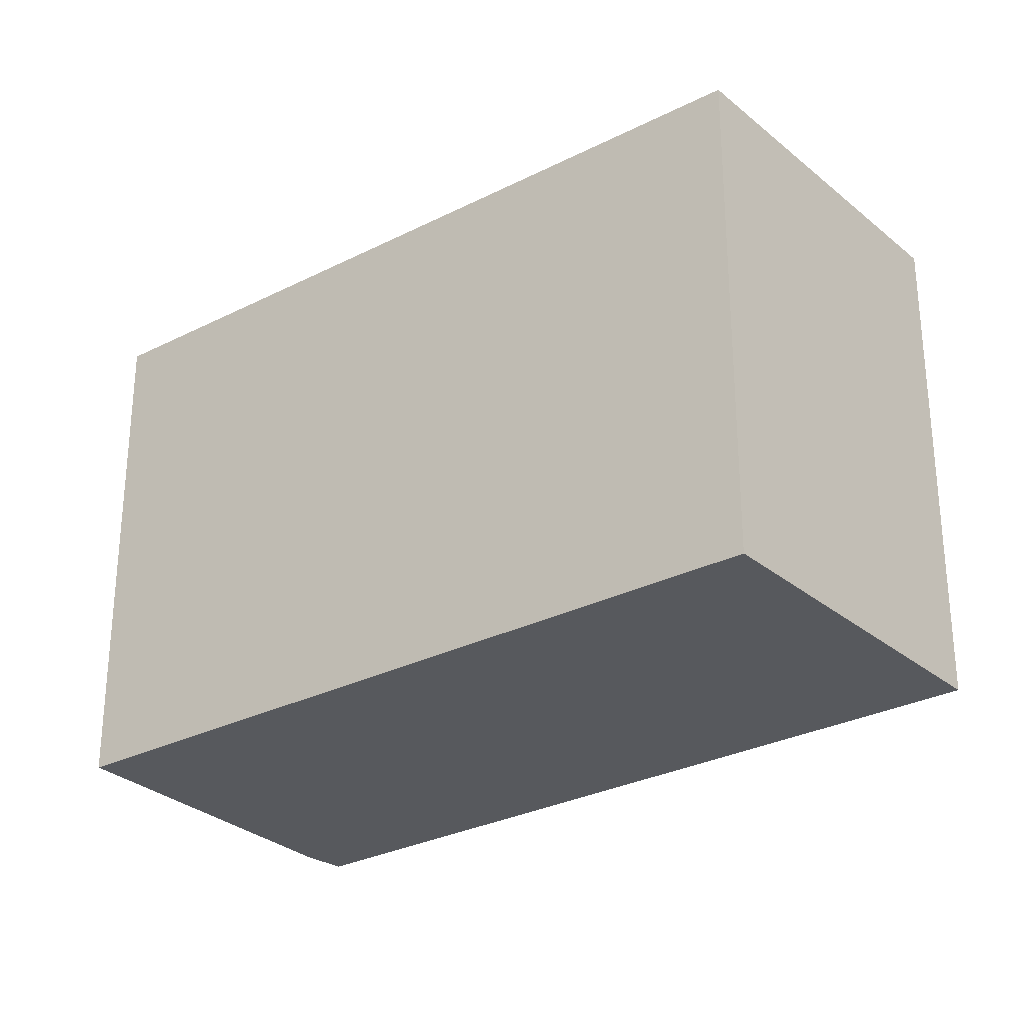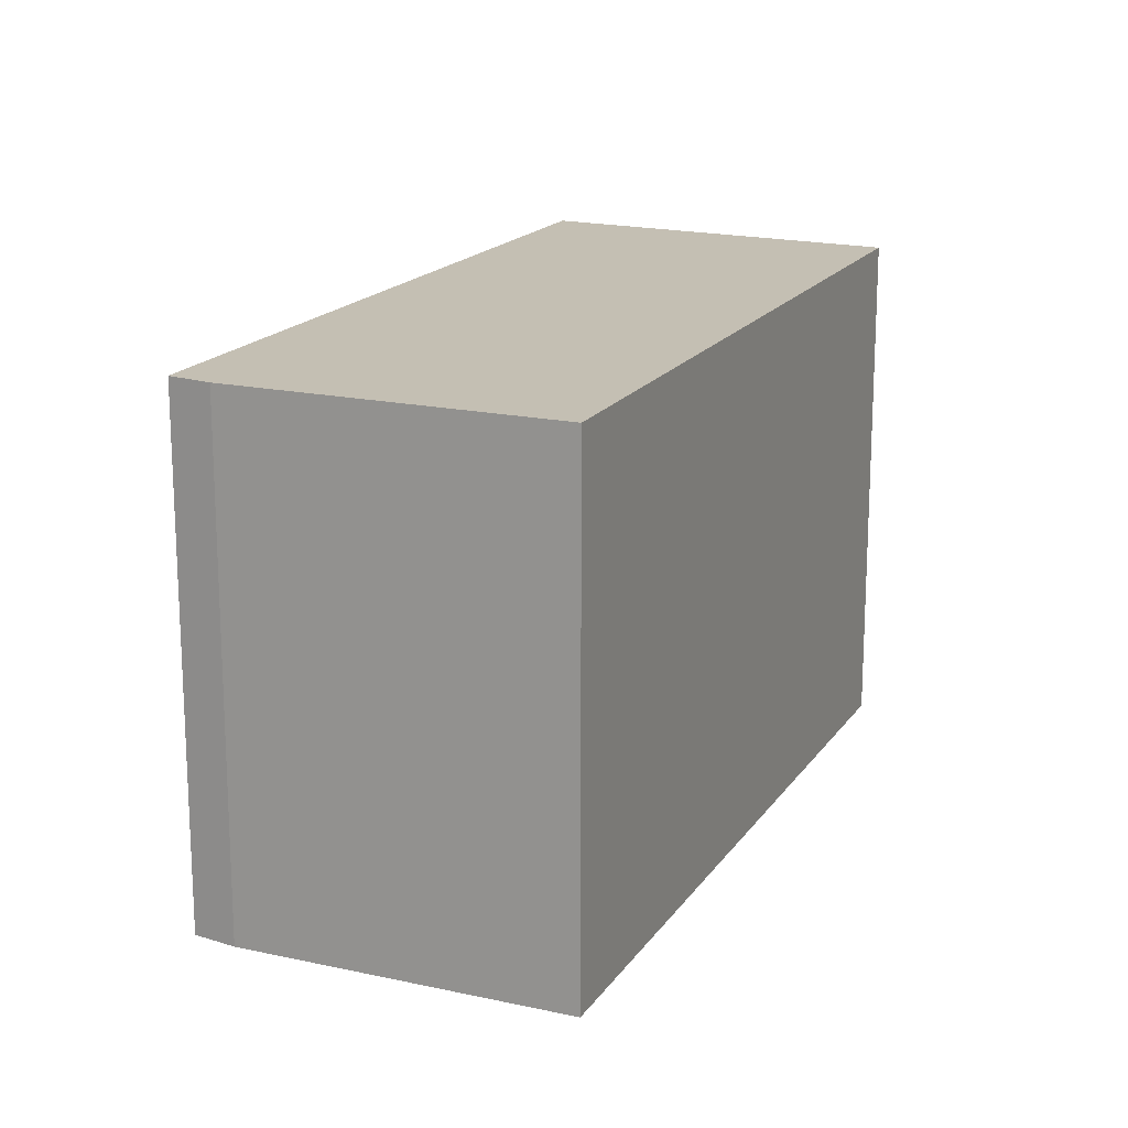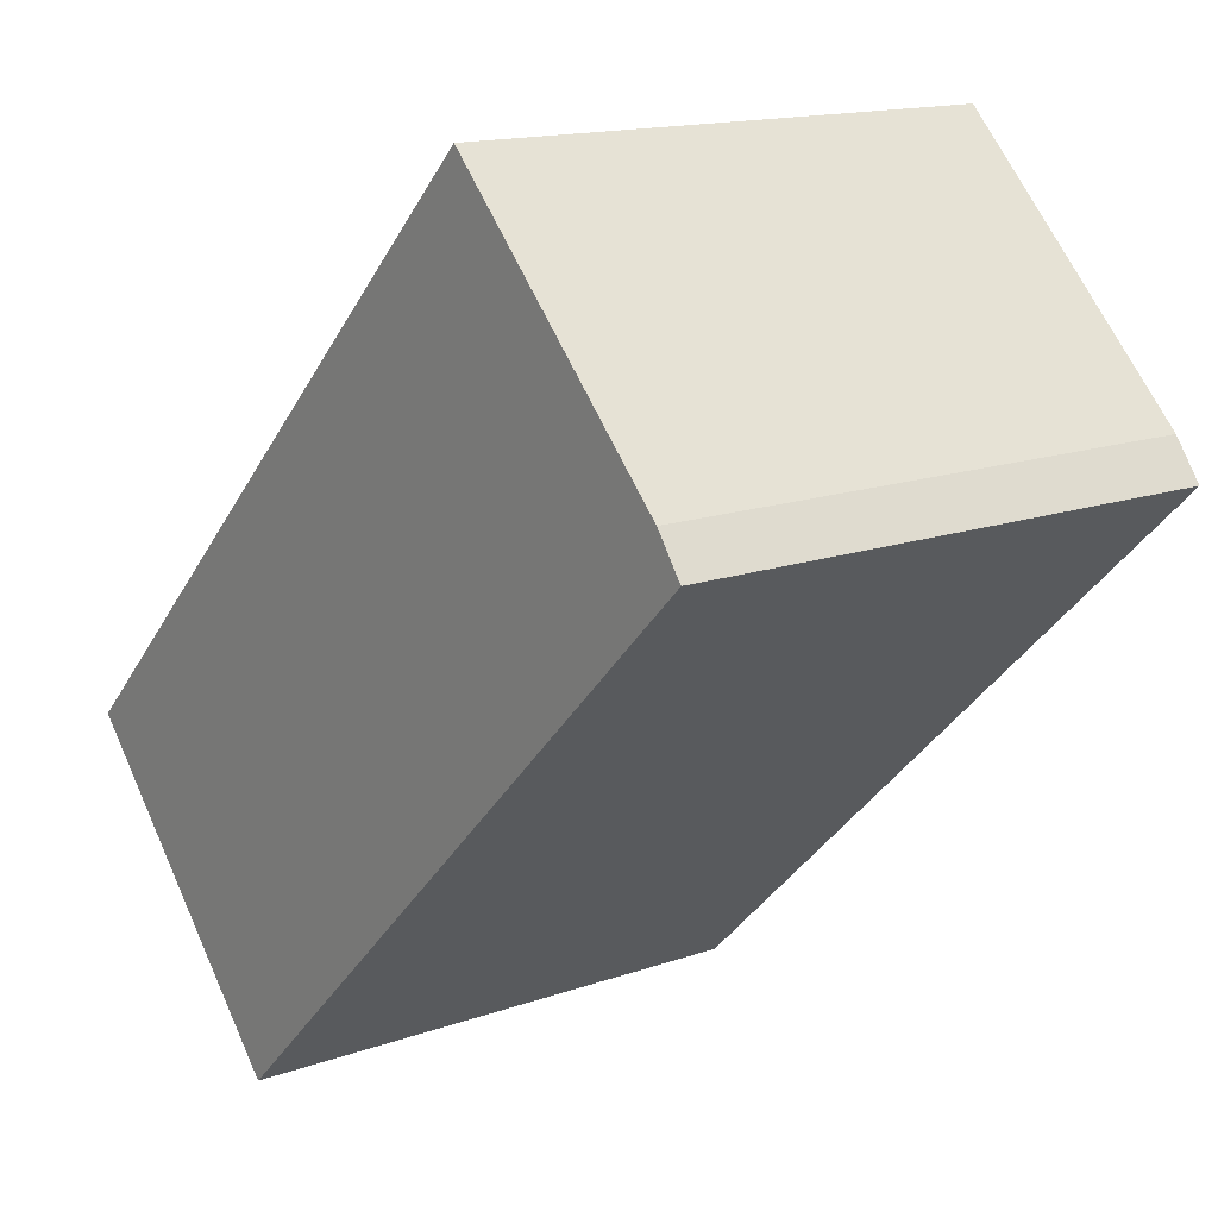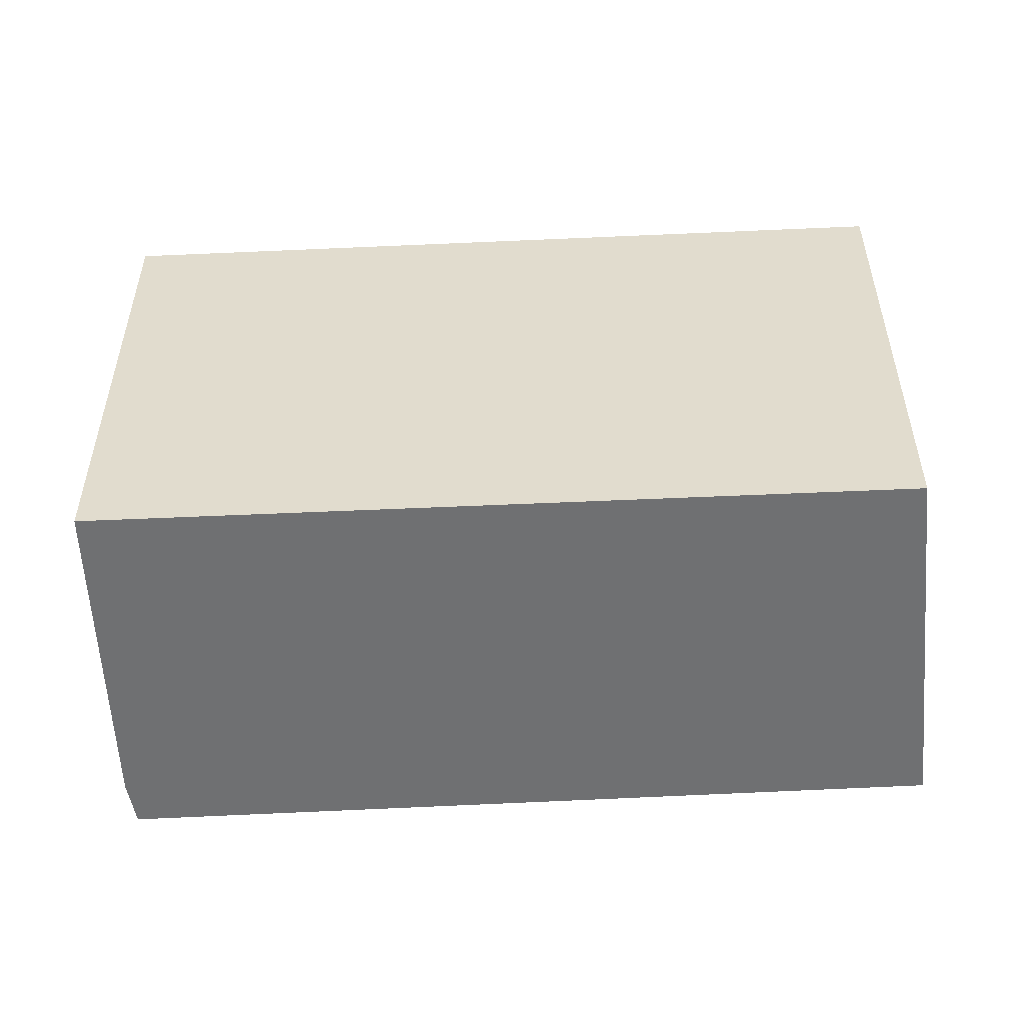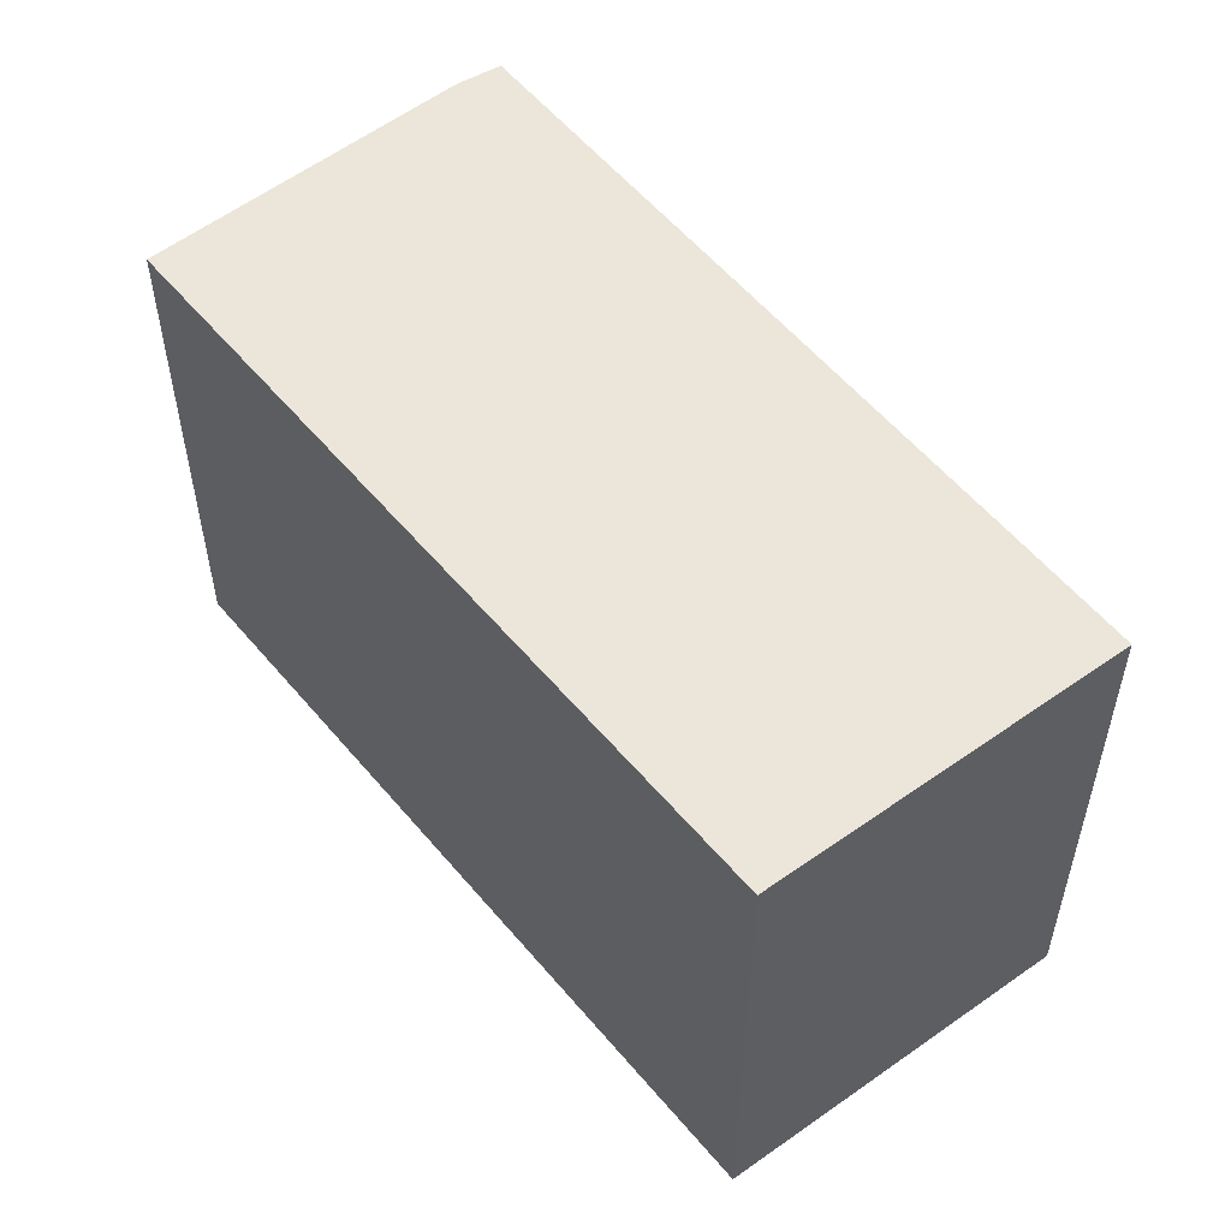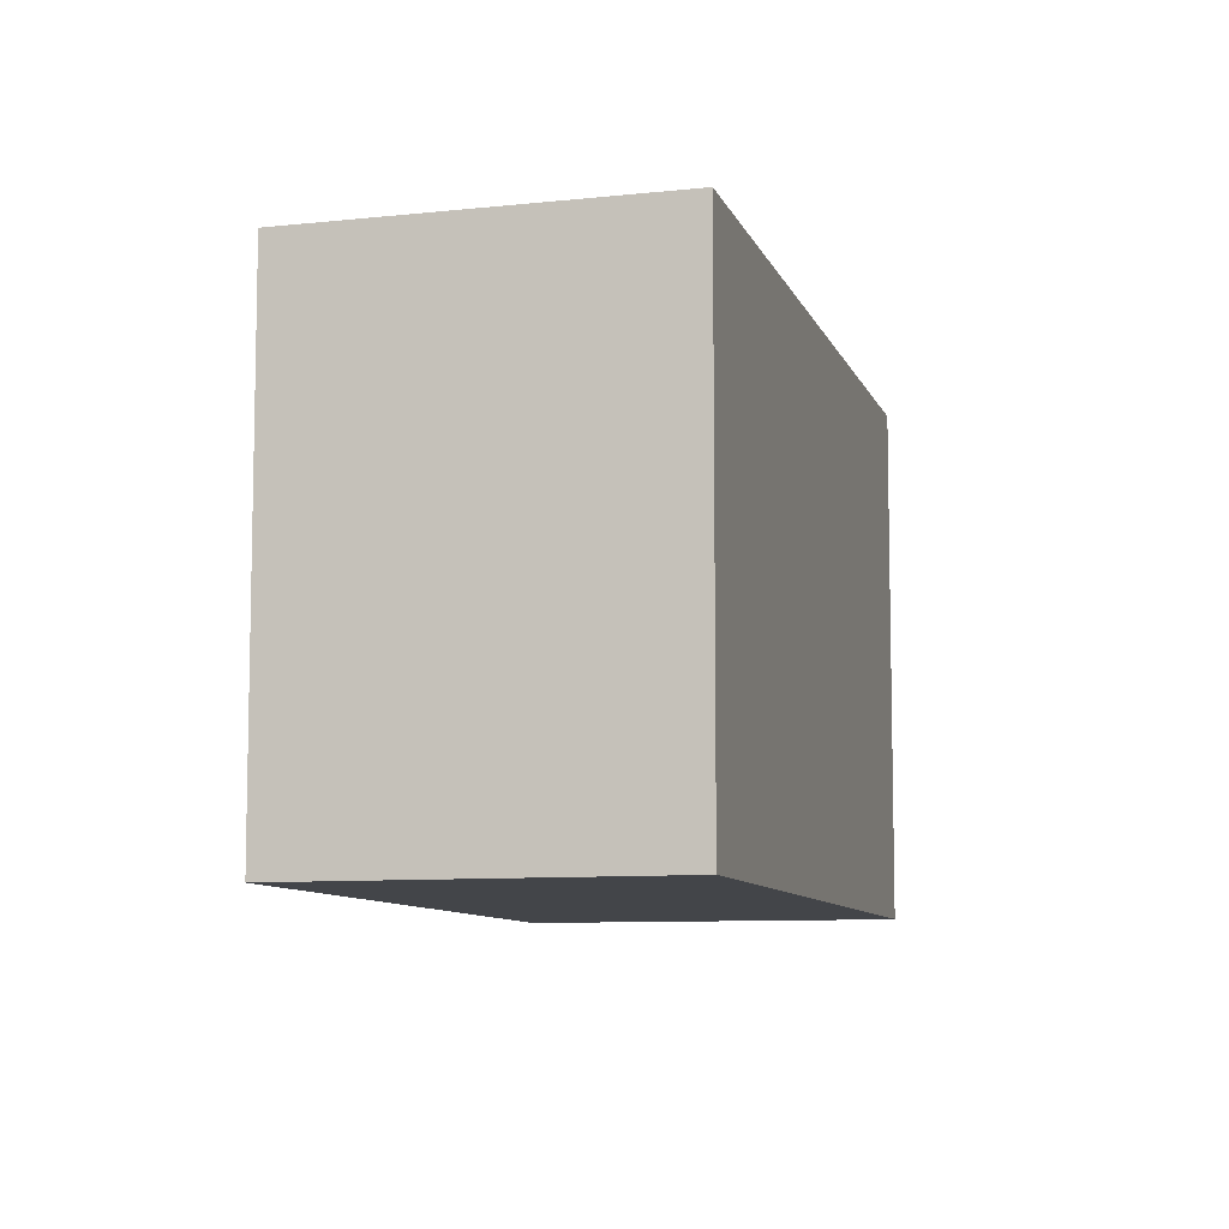
<metadata>
{"format":"obj","ext":"obj","renderer":"f3d","projection":"perspective","resolution":1024,"background":"white","views":[{"elev":-29.0,"azim":81.7,"up":"+Y"},{"elev":17.7,"azim":-21.9,"up":"+Y"},{"elev":14.8,"azim":-127.5,"up":"+Z"},{"elev":-54.9,"azim":47.4,"up":"+Y"},{"elev":55.3,"azim":95.5,"up":"+Y"},{"elev":-8.6,"azim":148.9,"up":"+Y"}]}
</metadata>
<code>
v  0.375 7.277 0.516
v  8.215 7.277 -7.95
v  0 7.277 4.456e-16
v  3.696 7.277 3.874
v  11.73 7.277 -4.073
v  8.215 4.868e-16 -7.95
v  0 0 0
v  0.375 -3.16e-17 0.516
v  3.696 -2.372e-16 3.874
v  11.73 2.494e-16 -4.073
g defaultobject
f 1 2 3
f 2 1 4
f 2 4 5
f 6 3 2
f 3 6 7
f 7 1 3
f 1 7 8
f 8 4 1
f 4 8 9
f 9 5 4
f 5 9 10
f 10 2 5
f 2 10 6
f 6 8 7
f 8 6 9
f 9 6 10

</code>
